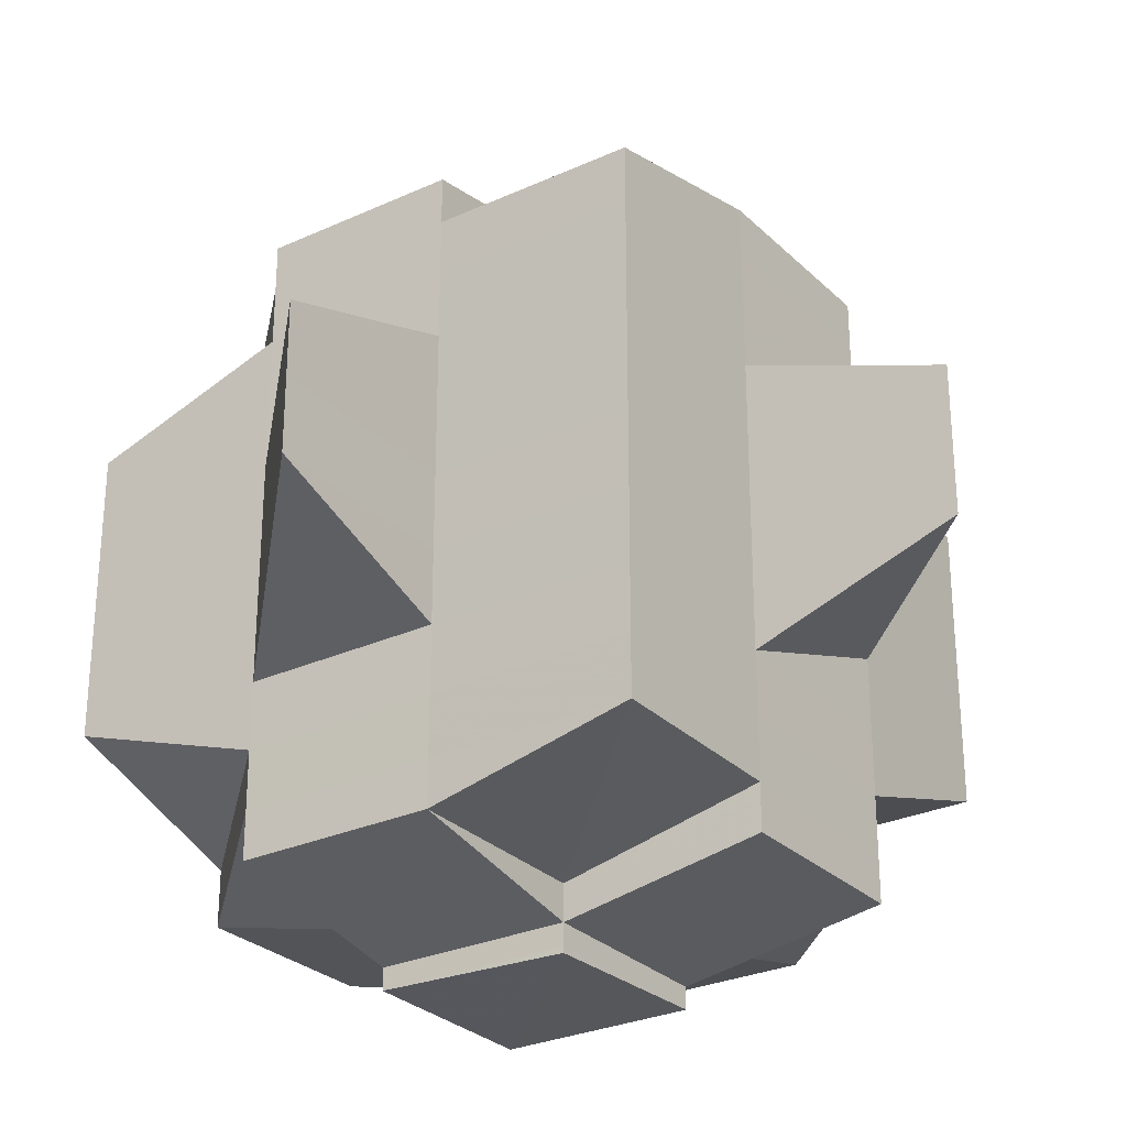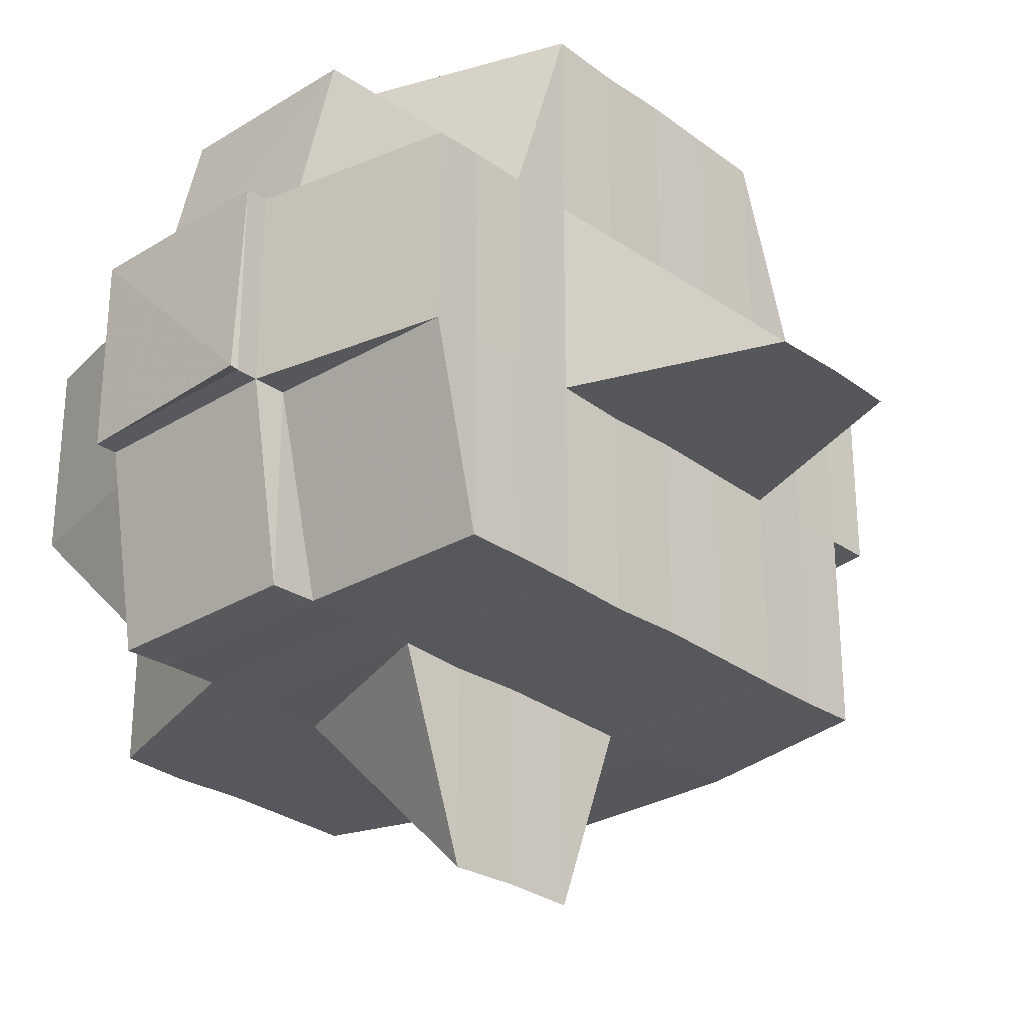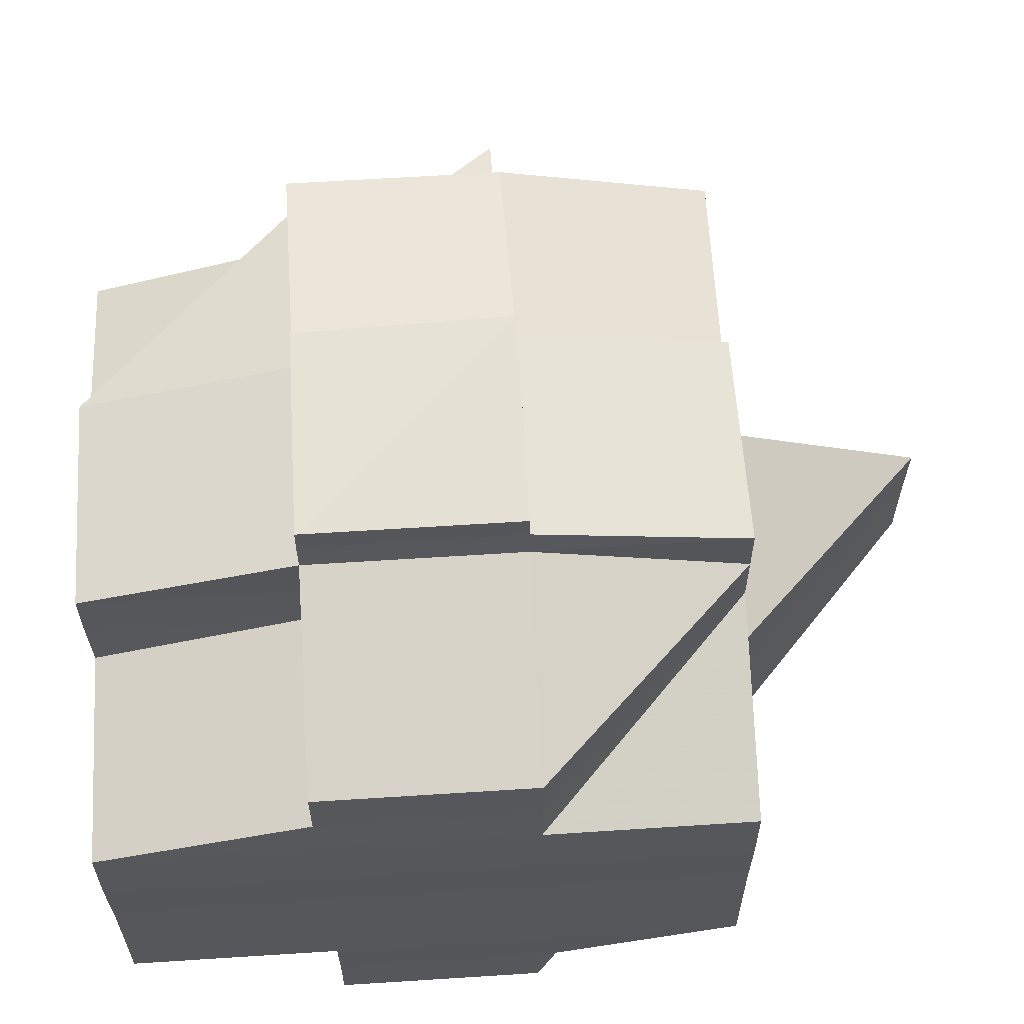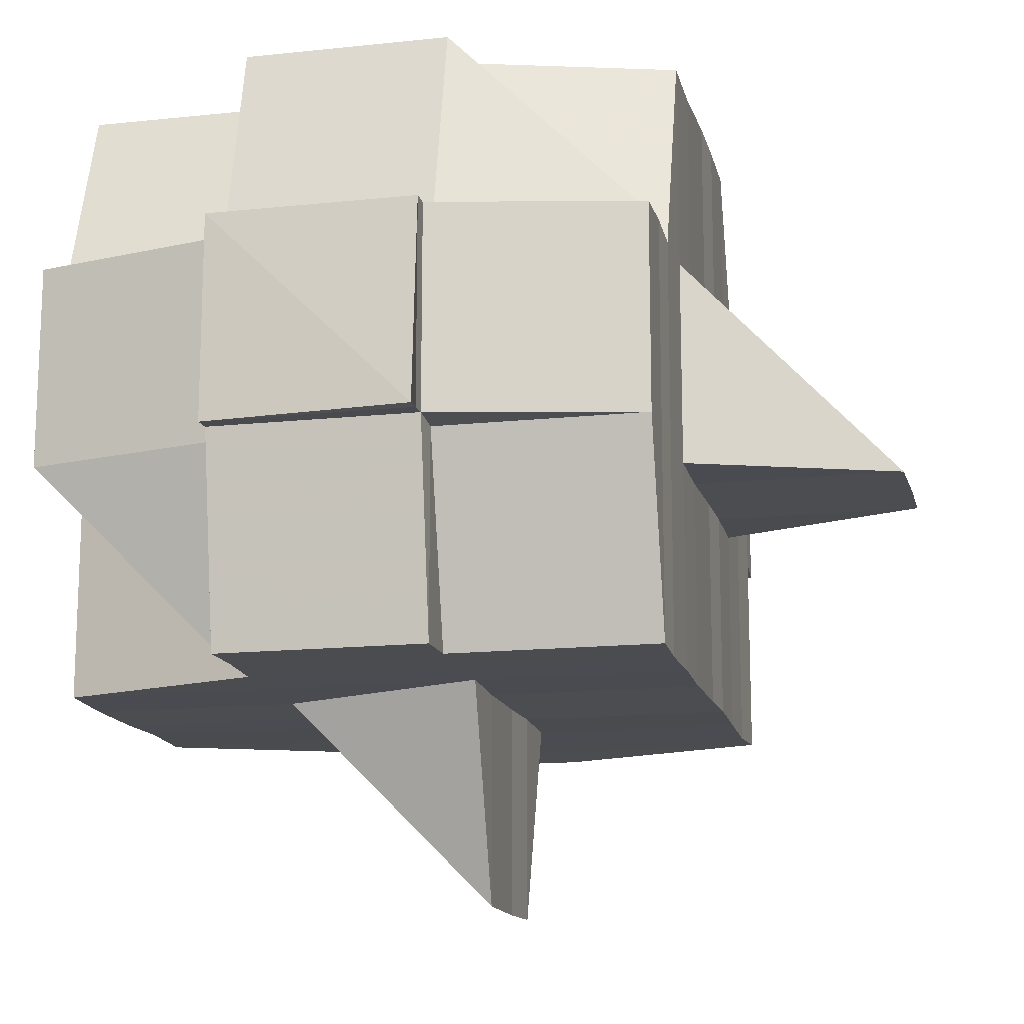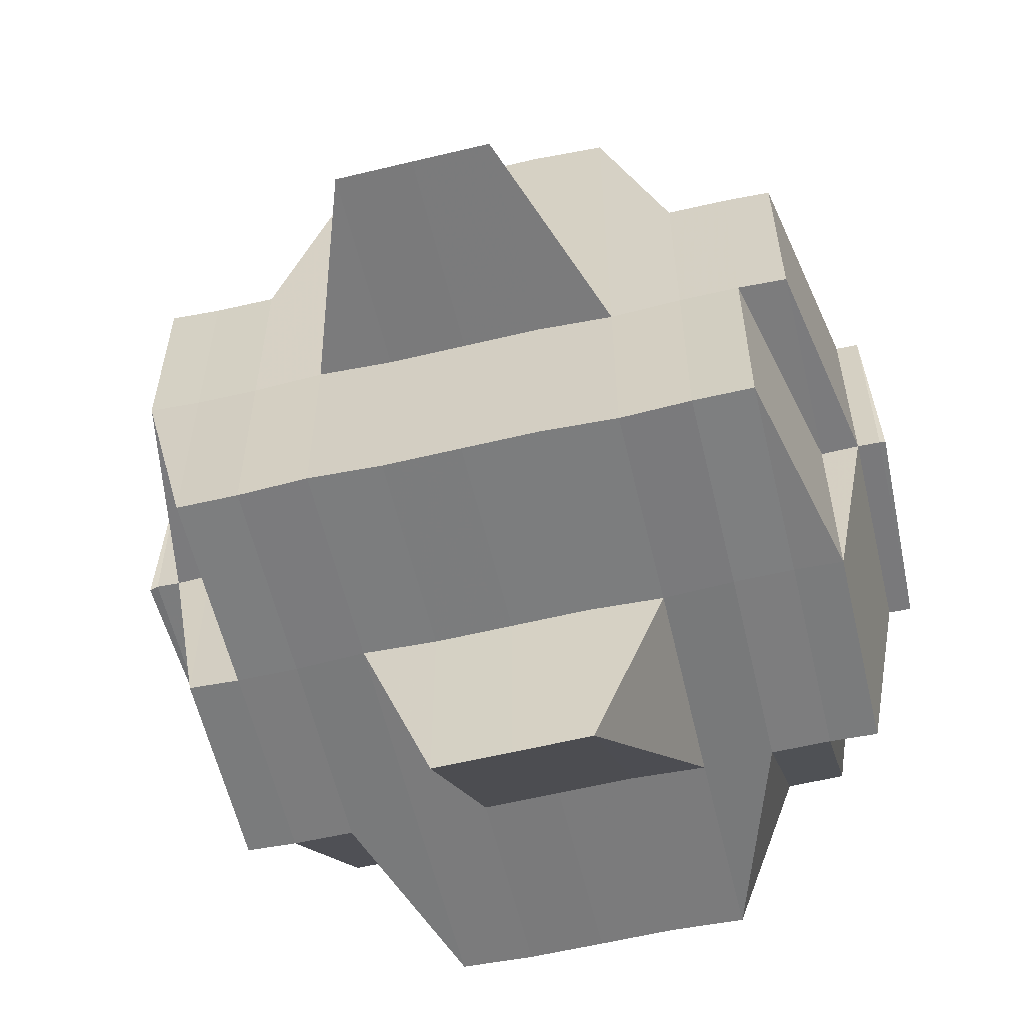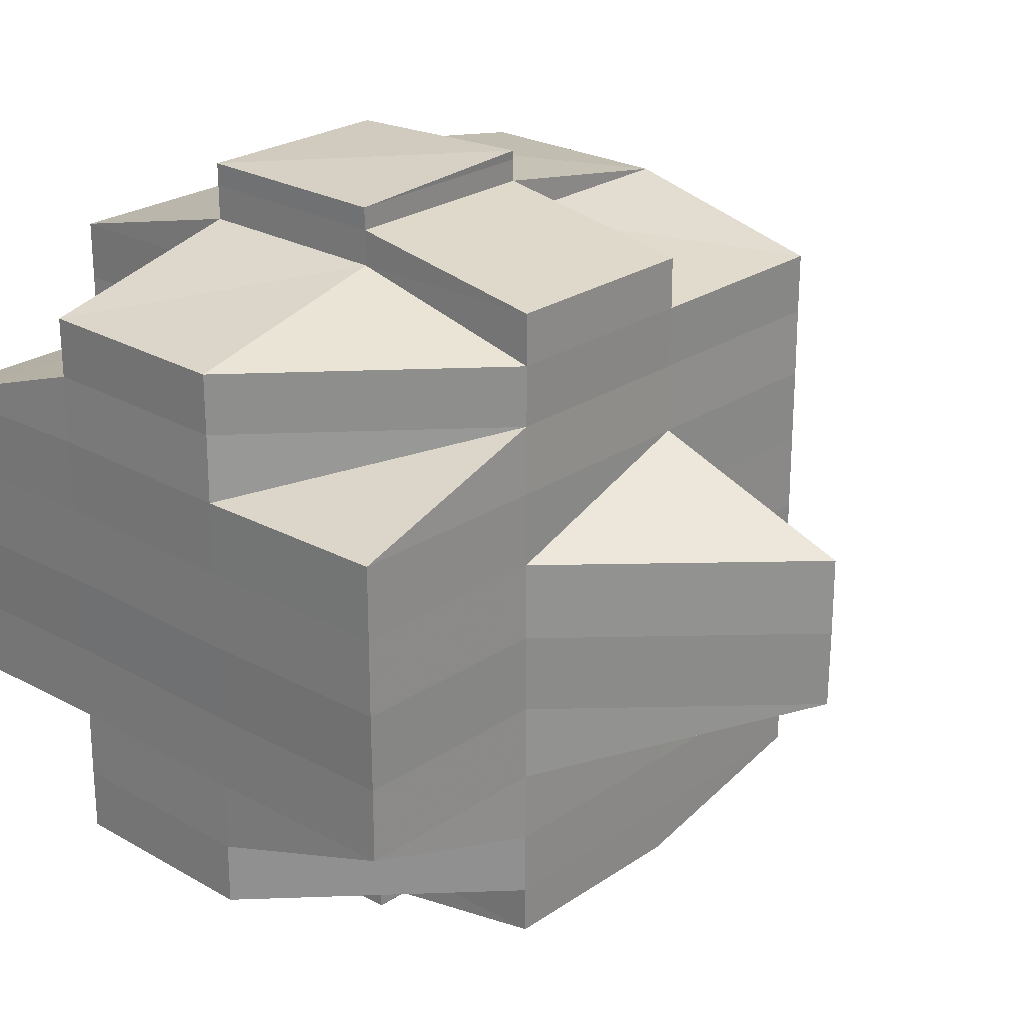
<metadata>
{"format":"obj","ext":"obj","renderer":"f3d","projection":"perspective","resolution":1024,"background":"white","views":[{"elev":-28.2,"azim":34.5,"up":"+Z"},{"elev":-28.0,"azim":42.5,"up":"+Y"},{"elev":62.9,"azim":-93.7,"up":"+Z"},{"elev":-15.1,"azim":13.0,"up":"+Y"},{"elev":-58.4,"azim":103.3,"up":"+Y"},{"elev":24.5,"azim":-47.6,"up":"+Z"}]}
</metadata>
<code>
o 3416
v 2158 1894 11.61
v 2158 1894 11.61
v 2158 1894 11.61
v 2158 1894 11.61
v 2158 1894 11.61
v 2158 1894 11.61
v 2158 1894 11.61
v 2158 1894 11.61
v 2158 1894 11.61
v 2158 1894 11.61
v 2158 1894 11.61
v 2158 1894 11.61
v 2158 1894 11.61
v 2158 1894 11.61
v 2158 1894 11.61
v 2158 1894 11.61
v 2158 1894 11.61
v 2158 1894 11.61
v 2158 1894 11.61
v 2158 1894 11.61
v 2158 1894 11.61
v 2158 1894 11.61
v 2158 1894 11.61
v 2158 1894 11.61
v 2158 1894 11.61
v 2158 1894 11.61
v 2158 1894 11.61
v 2158 1894 11.61
v 2158 1894 11.61
v 2158 1894 11.61
v 2158 1894 11.61
v 2158 1894 11.61
v 2158 1894 11.62
v 2158 1894 11.62
v 2158 1894 11.62
v 2158 1894 11.62
v 2158 1894 11.61
v 2158 1894 11.62
v 2158 1894 11.62
v 2158 1894 11.63
v 2158 1894 11.62
v 2158 1894 11.62
v 2158 1894 11.62
v 2158 1894 11.62
v 2158 1894 11.62
v 2158 1894 11.63
v 2158 1894 11.63
v 2158 1894 11.63
v 2158 1894 11.62
v 2158 1894 11.62
v 2158 1894 11.62
v 2158 1894 11.63
v 2158 1894 11.62
v 2158 1894 11.62
v 2158 1894 11.62
v 2158 1894 11.63
v 2158 1894 11.63
v 2158 1894 11.63
v 2158 1894 11.63
v 2158 1894 11.63
v 2158 1894 11.63
v 2158 1894 11.63
v 2158 1894 11.63
v 2158 1894 11.63
v 2158 1894 11.63
v 2158 1894 11.63
v 2158 1894 11.63
v 2158 1894 11.63
v 2158 1894 11.63
v 2158 1894 11.63
v 2158 1894 11.62
v 2158 1894 11.62
v 2158 1894 11.64
v 2158 1894 11.63
v 2158 1894 11.64
v 2158 1894 11.64
v 2158 1894 11.64
v 2158 1894 11.63
v 2158 1894 11.63
v 2158 1894 11.64
v 2158 1894 11.63
v 2158 1894 11.63
v 2158 1894 11.63
v 2158 1894 11.63
v 2158 1894 11.64
v 2158 1894 11.63
v 2158 1894 11.63
v 2158 1894 11.64
v 2158 1894 11.64
v 2158 1894 11.64
v 2158 1894 11.64
v 2158 1894 11.64
v 2158 1894 11.64
v 2158 1894 11.65
v 2158 1894 11.64
v 2158 1894 11.64
v 2158 1894 11.64
v 2158 1894 11.64
v 2158 1894 11.65
v 2158 1894 11.64
v 2158 1894 11.64
v 2158 1894 11.64
v 2158 1894 11.64
v 2158 1894 11.64
v 2158 1894 11.64
v 2158 1894 11.64
v 2158 1894 11.64
v 2158 1894 11.64
v 2158 1894 11.64
v 2158 1894 11.64
v 2158 1894 11.63
v 2158 1894 11.64
v 2158 1894 11.63
v 2158 1894 11.63
v 2158 1894 11.63
v 2158 1894 11.63
v 2158 1894 11.63
v 2158 1894 11.62
v 2158 1894 11.64
v 2158 1894 11.62
v 2158 1894 11.62
v 2158 1894 11.62
v 2158 1894 11.63
v 2158 1894 11.63
v 2158 1894 11.63
v 2158 1894 11.63
v 2158 1894 11.63
v 2158 1894 11.63
v 2158 1894 11.63
v 2158 1894 11.62
v 2158 1894 11.62
v 2158 1894 11.62
v 2158 1894 11.62
v 2158 1894 11.62
v 2158 1894 11.62
v 2158 1894 11.61
v 2158 1894 11.61
v 2158 1894 11.61
v 2158 1894 11.61
v 2158 1894 11.61
v 2158 1894 11.61
v 2158 1894 11.61
v 2158 1894 11.61
v 2158 1894 11.61
v 2158 1894 11.61
v 2158 1894 11.61
v 2158 1894 11.61
v 2158 1894 11.62
v 2158 1894 11.61
v 2158 1894 11.62
v 2158 1894 11.62
v 2158 1894 11.62
v 2158 1894 11.62
v 2158 1894 11.62
v 2158 1894 11.62
v 2158 1894 11.63
v 2158 1894 11.62
v 2158 1894 11.62
v 2158 1894 11.62
v 2158 1894 11.61
v 2158 1894 11.61
v 2158 1894 11.61
v 2158 1894 11.61
v 2158 1894 11.61
v 2158 1894 11.61
v 2158 1894 11.63
v 2158 1894 11.62
v 2158 1894 11.63
v 2158 1894 11.63
v 2158 1894 11.63
v 2158 1894 11.63
v 2158 1894 11.63
v 2158 1894 11.63
v 2158 1894 11.63
v 2158 1894 11.63
v 2158 1894 11.63
v 2158 1894 11.63
v 2158 1894 11.64
v 2158 1894 11.63
v 2158 1894 11.64
v 2158 1894 11.64
v 2158 1894 11.64
v 2158 1894 11.64
v 2158 1894 11.64
v 2158 1894 11.64
v 2158 1894 11.64
v 2158 1894 11.64
v 2158 1894 11.64
v 2158 1894 11.63
v 2158 1894 11.65
v 2158 1894 11.64
v 2158 1894 11.63
v 2158 1894 11.63
v 2158 1894 11.64
v 2158 1894 11.64
v 2158 1894 11.65
v 2158 1894 11.65
v 2158 1894 11.65
v 2158 1894 11.65
v 2158 1894 11.65
v 2158 1894 11.65
v 2158 1894 11.65
v 2158 1894 11.65
v 2158 1894 11.65
v 2158 1894 11.64
v 2158 1894 11.64
v 2158 1894 11.64
v 2158 1894 11.64
v 2158 1894 11.64
v 2158 1894 11.64
v 2158 1894 11.64
v 2158 1894 11.65
v 2158 1894 11.65
v 2158 1894 11.64
v 2158 1894 11.64
v 2158 1894 11.64
v 2158 1894 11.64
v 2158 1894 11.64
v 2158 1894 11.64
v 2158 1894 11.63
v 2158 1894 11.63
v 2158 1894 11.64
v 2158 1894 11.64
v 2158 1894 11.64
v 2158 1894 11.64
v 2158 1894 11.64
v 2158 1894 11.64
v 2158 1894 11.63
v 2158 1894 11.64
v 2158 1894 11.64
v 2158 1894 11.64
v 2158 1894 11.63
v 2158 1894 11.64
v 2158 1894 11.64
v 2158 1894 11.64
v 2158 1894 11.64
v 2158 1894 11.64
v 2158 1894 11.64
v 2158 1894 11.63
v 2158 1894 11.63
v 2158 1894 11.63
v 2158 1894 11.63
v 2158 1894 11.63
v 2158 1894 11.64
v 2158 1894 11.63
v 2158 1894 11.63
v 2158 1894 11.63
v 2158 1894 11.63
v 2158 1894 11.63
v 2158 1894 11.63
v 2158 1894 11.63
v 2158 1894 11.62
v 2158 1894 11.63
v 2158 1894 11.63
v 2158 1894 11.63
v 2158 1894 11.62
v 2158 1894 11.62
v 2158 1894 11.62
v 2158 1894 11.62
v 2158 1894 11.62
v 2158 1894 11.61
v 2158 1894 11.61
v 2158 1894 11.61
v 2158 1894 11.61
v 2158 1894 11.61
v 2158 1894 11.62
v 2158 1894 11.62
v 2158 1894 11.62
v 2158 1894 11.62
v 2158 1894 11.61
v 2158 1894 11.61
v 2158 1894 11.62
v 2158 1894 11.62
v 2158 1894 11.62
v 2158 1894 11.62
v 2158 1894 11.62
v 2158 1894 11.63
v 2158 1894 11.62
v 2158 1894 11.62
v 2158 1894 11.62
v 2158 1894 11.62
v 2158 1894 11.62
v 2158 1894 11.62
v 2158 1894 11.63
v 2158 1894 11.63
v 2158 1894 11.62
v 2158 1894 11.63
v 2158 1894 11.62
v 2158 1894 11.62
v 2158 1894 11.62
v 2158 1894 11.62
v 2158 1894 11.62
v 2158 1894 11.62
v 2158 1894 11.62
v 2158 1894 11.61
v 2158 1894 11.61
v 2158 1894 11.61
v 2158 1894 11.61
v 2158 1894 11.61
v 2158 1894 11.61
v 2158 1894 11.61
v 2158 1894 11.61
v 2158 1894 11.61
v 2158 1894 11.61
v 2158 1894 11.61
v 2158 1894 11.61
v 2158 1894 11.61
v 2158 1894 11.61
v 2158 1894 11.61
v 2158 1894 11.61
v 2158 1894 11.61
v 2158 1894 11.61
v 2158 1894 11.61
v 2158 1894 11.61
v 2158 1894 11.62
v 2158 1894 11.61
v 2158 1894 11.61
v 2158 1894 11.61
v 2158 1894 11.62
v 2158 1894 11.62
v 2158 1894 11.62
v 2158 1894 11.62
v 2158 1894 11.62
v 2158 1894 11.62
v 2158 1894 11.62
v 2158 1894 11.62
v 2158 1894 11.62
v 2158 1894 11.62
v 2158 1894 11.62
v 2158 1894 11.62
v 2158 1894 11.63
v 2158 1894 11.62
v 2158 1894 11.62
v 2158 1894 11.62
v 2158 1894 11.63
v 2158 1894 11.63
v 2158 1894 11.63
v 2158 1894 11.63
v 2158 1894 11.63
v 2158 1894 11.63
v 2158 1894 11.63
v 2158 1894 11.63
v 2158 1894 11.65
v 2158 1894 11.65
v 2158 1894 11.65
v 2158 1894 11.65
v 2158 1894 11.65
v 2158 1894 11.65
v 2158 1894 11.65
v 2158 1894 11.65
v 2158 1894 11.65
v 2158 1894 11.65
v 2158 1894 11.65
v 2158 1894 11.65
v 2158 1894 11.65
v 2158 1894 11.65
v 2158 1894 11.65
v 2158 1894 11.65
v 2158 1894 11.65
v 2158 1894 11.65
v 2158 1894 11.65
f 1 2 3
f 2 4 5
f 6 7 8
f 9 10 6
f 11 12 8
f 13 14 11
f 15 16 14
f 17 18 12
f 19 20 17
f 20 21 22
f 21 23 24
f 25 26 18
f 27 28 26
f 25 27 29
f 30 27 31
f 32 33 27
f 33 34 35
f 36 35 27
f 27 35 37
f 34 38 39
f 38 40 41
f 42 39 35
f 43 44 42
f 35 39 45
f 35 45 37
f 40 46 47
f 44 48 49
f 49 50 51
f 47 52 53
f 54 53 55
f 56 57 50
f 48 58 56
f 58 59 60
f 60 61 57
f 62 63 61
f 64 65 52
f 66 67 65
f 46 68 64
f 69 66 70
f 71 69 72
f 68 73 74
f 73 75 76
f 77 76 74
f 74 76 78
f 74 78 79
f 78 80 81
f 78 81 82
f 79 82 83
f 79 78 84
f 76 85 78
f 86 87 79
f 76 88 85
f 89 88 76
f 89 90 91
f 88 92 85
f 93 94 90
f 95 94 96
f 97 96 98
f 99 94 100
f 101 99 102
f 102 103 104
f 105 100 106
f 105 106 107
f 108 93 105
f 109 108 105
f 110 105 77
f 110 107 111
f 112 105 110
f 113 111 114
f 115 114 116
f 113 110 62
f 117 116 118
f 119 110 113
f 119 112 110
f 120 118 121
f 122 123 120
f 123 124 117
f 124 125 126
f 127 126 128
f 129 128 130
f 131 130 132
f 133 121 134
f 135 134 136
f 137 136 138
f 135 133 36
f 139 138 140
f 141 142 140
f 143 144 142
f 145 146 139
f 147 135 146
f 148 135 147
f 149 148 147
f 150 133 135
f 148 150 135
f 151 150 152
f 150 153 133
f 154 155 150
f 155 156 153
f 157 153 150
f 153 158 159
f 149 160 161
f 162 161 163
f 164 163 7
f 10 165 164
f 153 166 167
f 168 166 153
f 166 169 158
f 156 170 166
f 170 171 172
f 172 173 169
f 166 172 129
f 174 172 166
f 175 176 173
f 172 175 127
f 177 175 172
f 177 119 175
f 175 119 113
f 178 119 177
f 179 178 177
f 178 180 119
f 180 112 119
f 181 180 178
f 180 182 112
f 183 178 179
f 184 185 183
f 186 187 178
f 187 188 180
f 189 186 179
f 188 190 182
f 191 182 180
f 179 192 193
f 182 194 195
f 182 196 194
f 197 198 196
f 197 199 182
f 200 201 197
f 201 202 203
f 204 203 205
f 206 204 191
f 207 200 206
f 206 205 208
f 209 206 210
f 211 212 209
f 212 213 214
f 215 208 216
f 215 206 217
f 92 206 215
f 217 218 219
f 220 219 221
f 222 223 218
f 185 223 224
f 225 222 226
f 227 226 228
f 229 224 230
f 231 230 232
f 233 234 92
f 234 235 236
f 92 215 237
f 237 215 238
f 85 92 237
f 237 238 239
f 85 237 240
f 240 237 239
f 239 216 241
f 239 241 242
f 243 244 240
f 240 239 245
f 245 242 246
f 245 239 247
f 248 240 245
f 249 240 248
f 250 243 248
f 248 245 251
f 251 246 252
f 251 245 253
f 254 248 251
f 84 248 254
f 255 250 254
f 254 251 256
f 256 252 257
f 256 251 258
f 259 257 260
f 259 260 261
f 262 261 263
f 264 265 263
f 266 267 265
f 268 269 267
f 270 268 271
f 272 256 273
f 274 273 275
f 276 256 272
f 276 254 256
f 277 254 276
f 278 276 272
f 279 255 276
f 280 279 278
f 281 276 278
f 278 282 283
f 284 79 277
f 285 79 284
f 286 284 281
f 70 284 286
f 287 86 284
f 288 287 286
f 284 83 289
f 286 289 290
f 291 288 292
f 72 286 292
f 292 286 293
f 292 293 45
f 39 292 45
f 45 293 294
f 293 278 294
f 294 278 266
f 294 283 295
f 45 294 296
f 296 294 297
f 37 45 296
f 296 295 298
f 37 296 299
f 299 298 300
f 299 296 301
f 302 300 303
f 304 305 299
f 306 299 307
f 307 308 302
f 14 299 308
f 308 309 310
f 301 311 164
f 311 312 309
f 311 313 312
f 165 314 311
f 314 315 316
f 317 316 311
f 318 319 317
f 316 149 311
f 316 320 149
f 320 148 149
f 321 320 316
f 320 322 148
f 321 323 320
f 323 322 320
f 324 323 325
f 322 326 327
f 328 329 323
f 323 330 322
f 258 330 323
f 329 331 330
f 330 332 322
f 322 332 333
f 332 334 326
f 330 335 332
f 253 335 330
f 331 336 335
f 335 337 332
f 332 337 157
f 337 338 334
f 335 339 337
f 336 340 339
f 247 339 335
f 341 193 338
f 339 341 337
f 337 341 168
f 339 342 341
f 220 342 339
f 342 179 341
f 341 179 174
f 343 344 345
f 344 346 347
f 348 347 349
f 350 351 348
f 351 352 353
f 354 346 352
f 355 354 356
f 357 358 359
f 359 360 361

</code>
